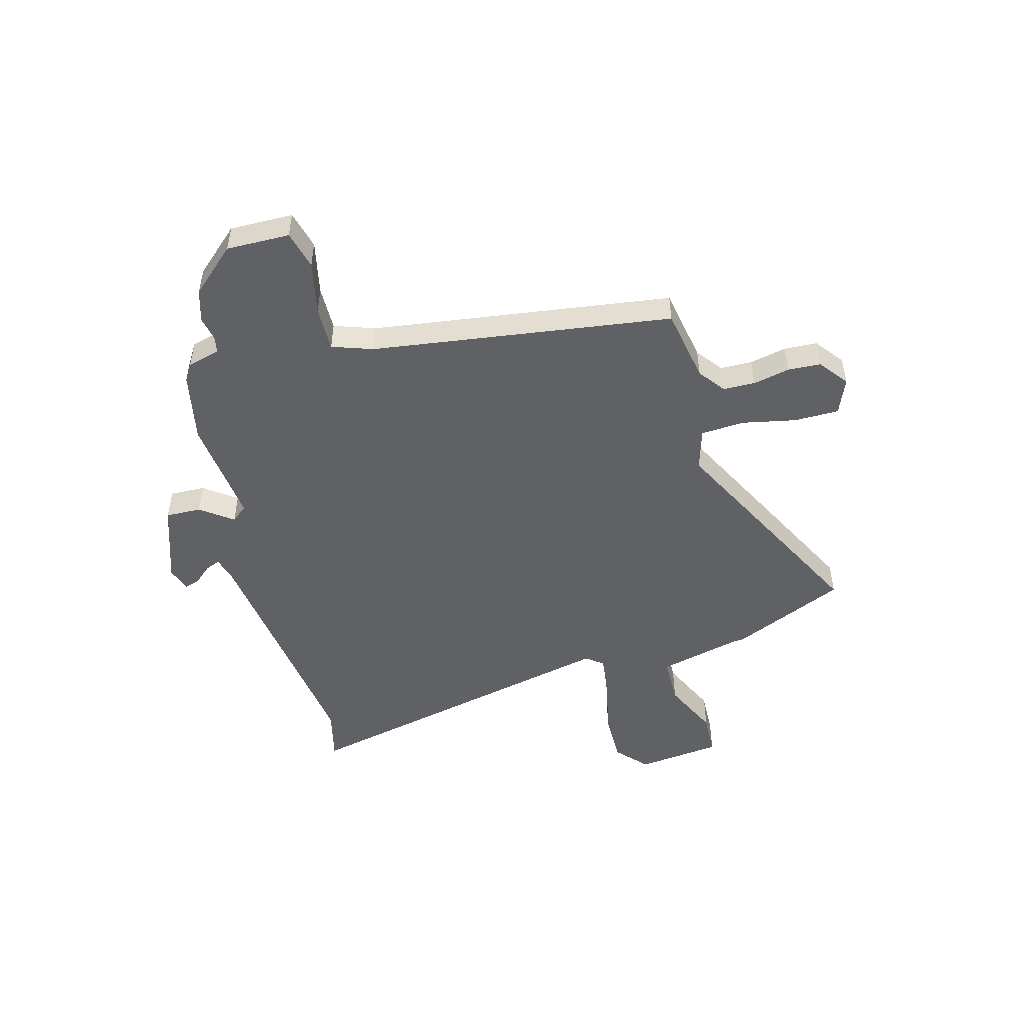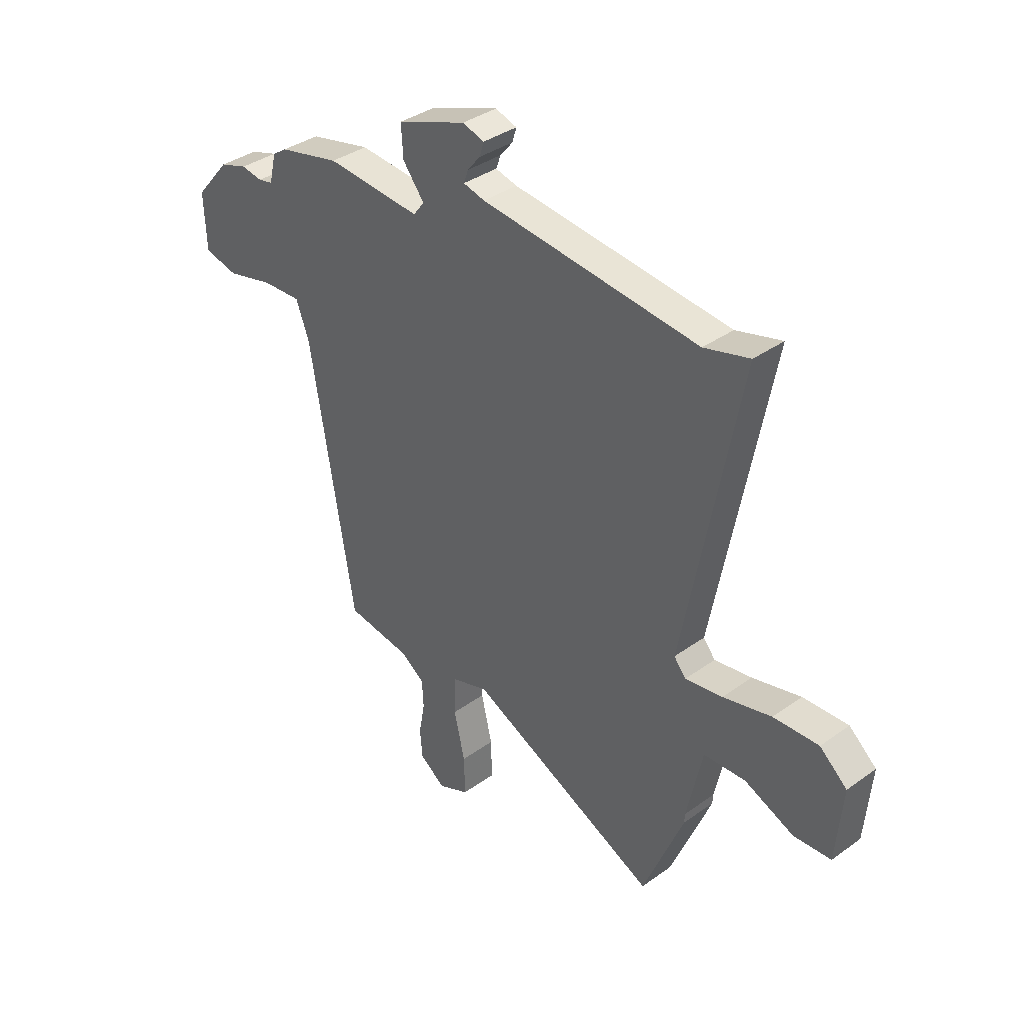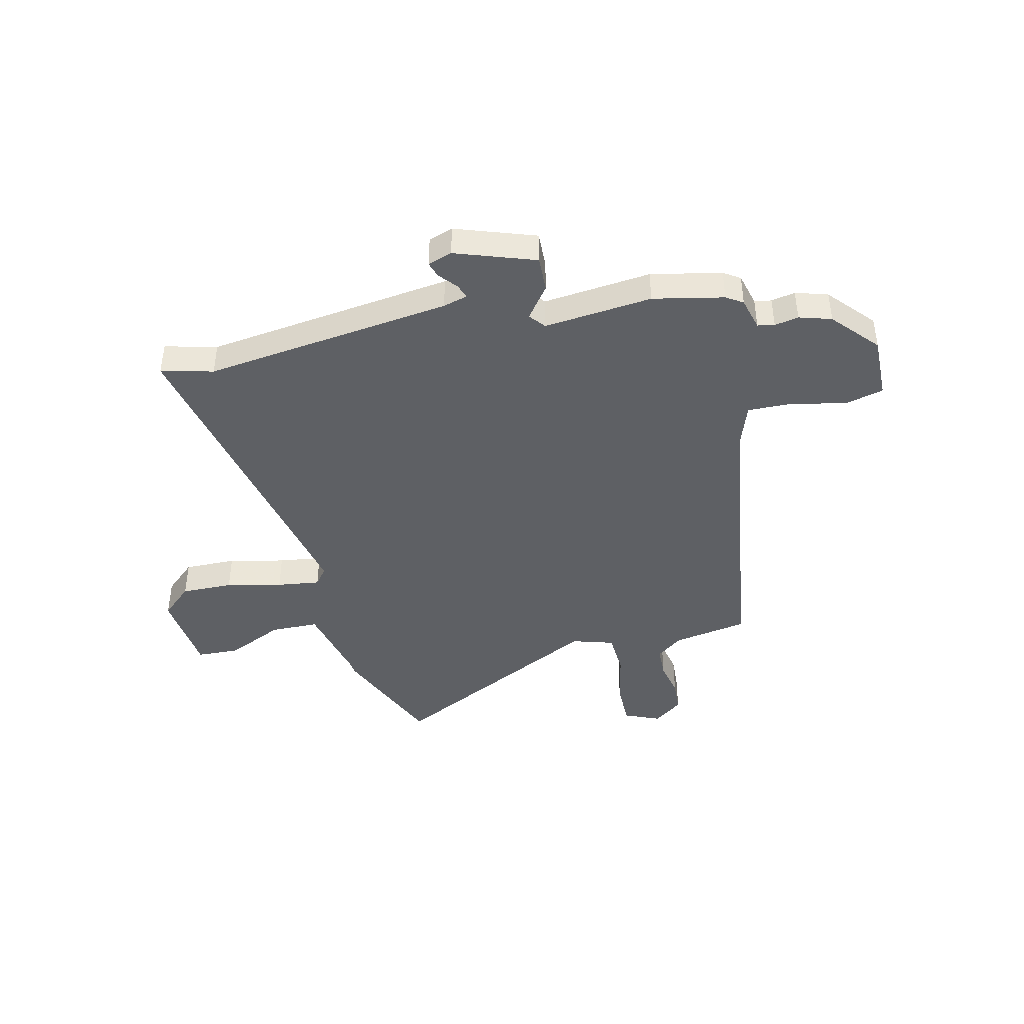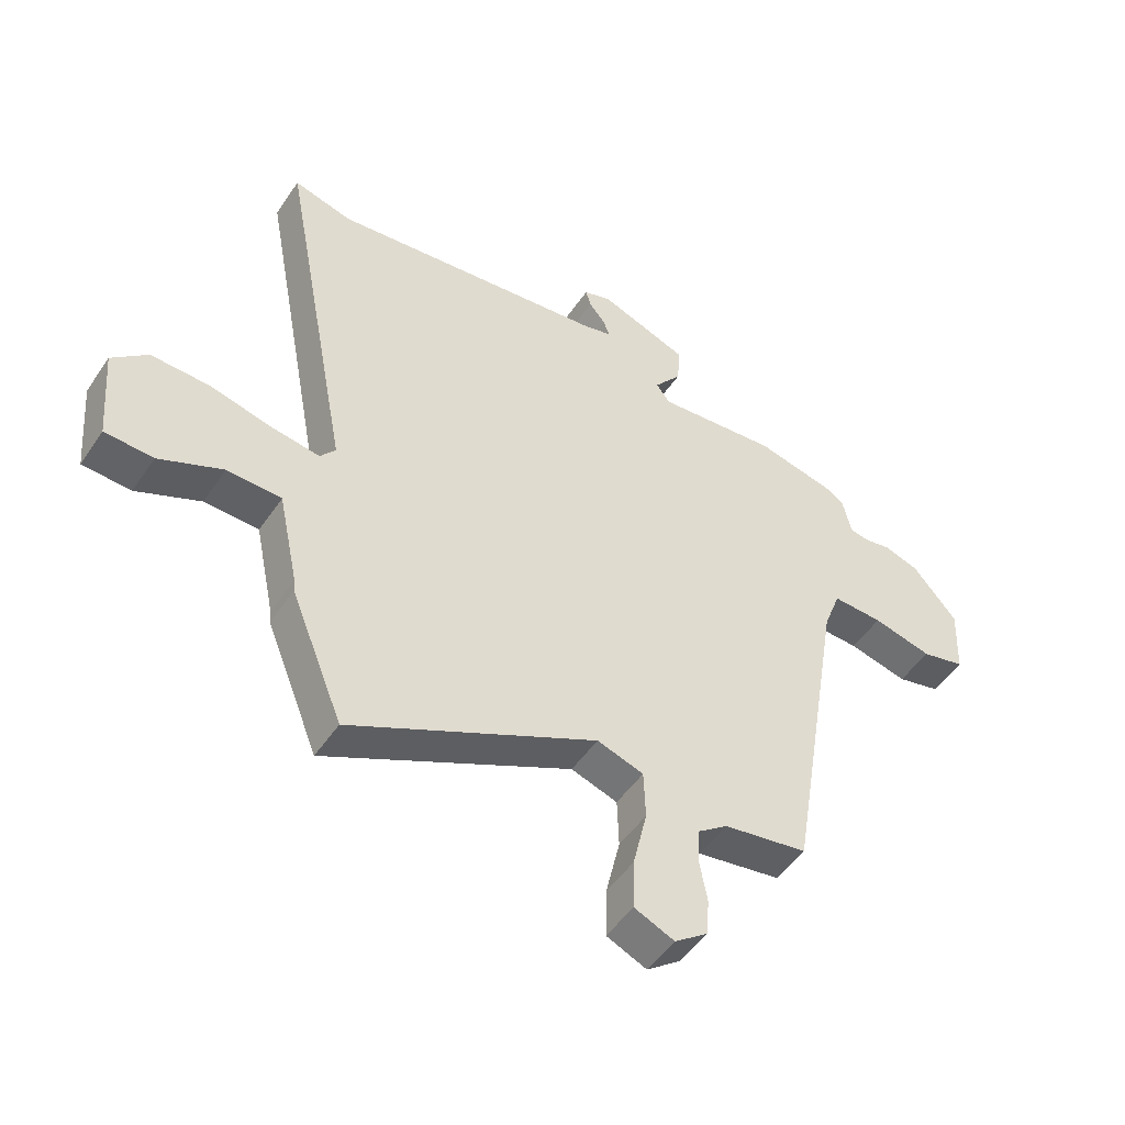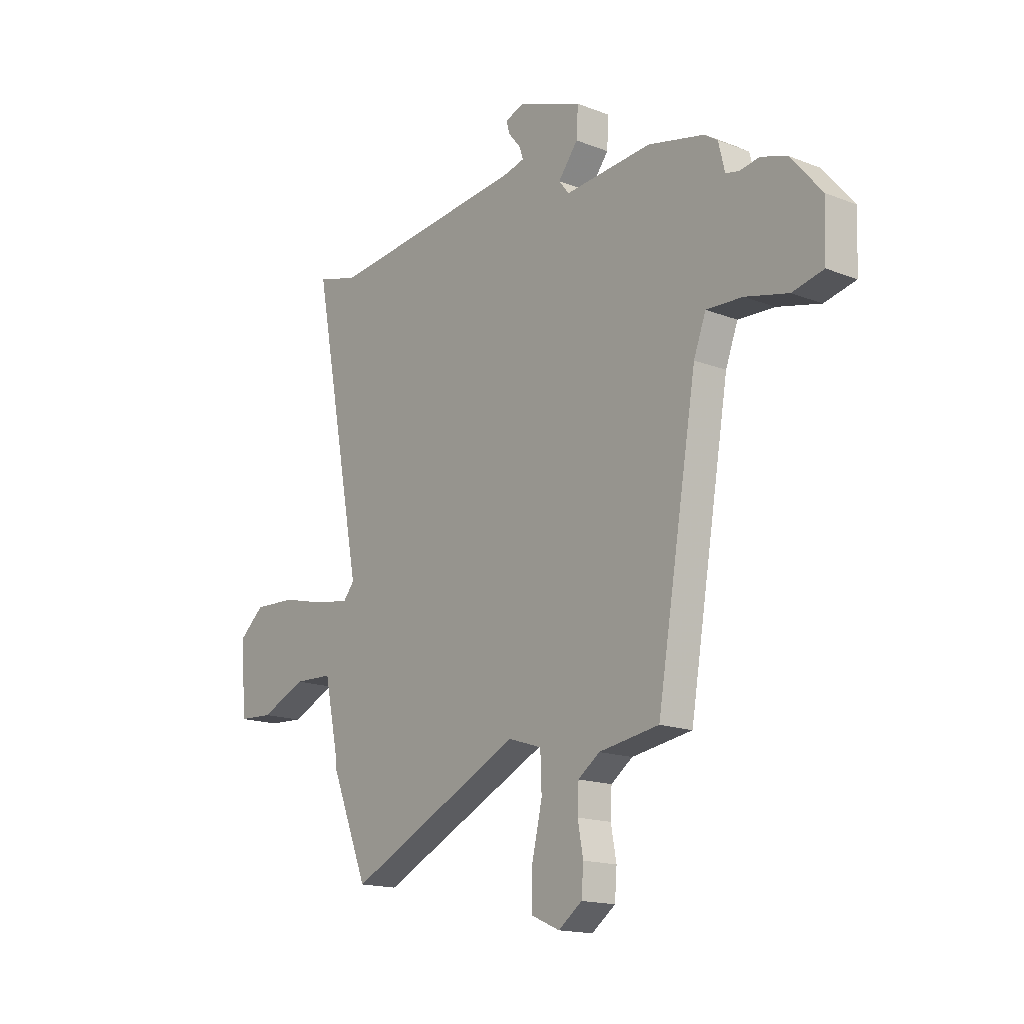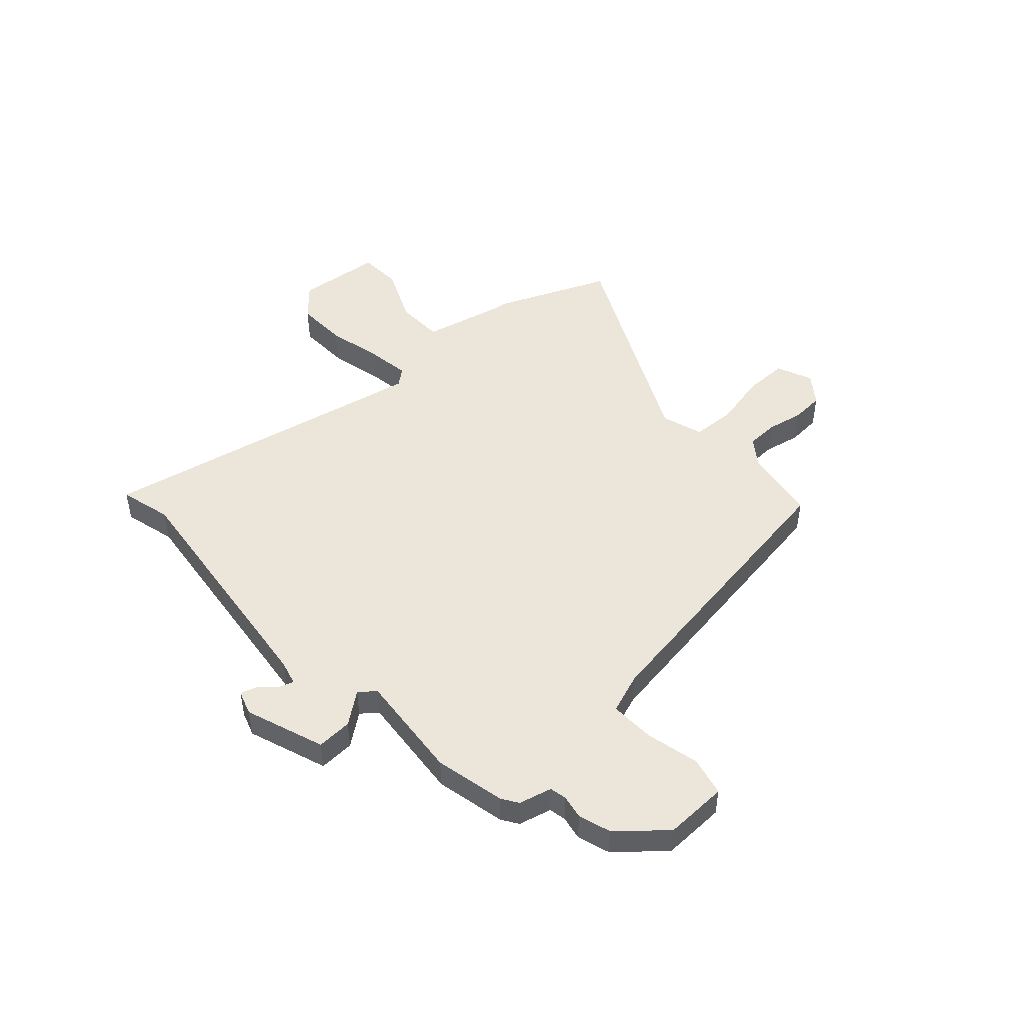
<metadata>
{"format":"obj","ext":"obj","renderer":"f3d","projection":"perspective","resolution":1024,"background":"white","views":[{"elev":-49.6,"azim":106.7,"up":"+Y"},{"elev":36.7,"azim":-133.0,"up":"+Z"},{"elev":-42.8,"azim":14.4,"up":"+Y"},{"elev":-49.3,"azim":-32.7,"up":"+Z"},{"elev":-16.2,"azim":51.2,"up":"+Z"},{"elev":48.1,"azim":48.5,"up":"+Y"}]}
</metadata>
<code>
v -0.429 0.07 -0.674
v -0.518 0.07 -0.455
v -0.519 0.07 -0.434
v -0.553 0.07 -0.275
v -0.645 0.07 -0.271
v -0.753 0.07 -0.318
v -0.835 0.07 -0.313
v -0.849 0.07 -0.151
v -0.789 0.07 -0.099
v -0.69 0.07 -0.103
v -0.584 0.07 -0.129
v -0.502 0.07 -0.142
v -0.476 0.07 -0.11
v -0.597 0.07 0.526
v -0.498 0.07 0.499
v -0.022 0.07 0.55
v 0.025 0.07 0.562
v 0.015 0.07 0.59
v -0.013 0.07 0.624
v -0.022 0.07 0.654
v 0.025 0.07 0.669
v 0.176 0.07 0.613
v 0.172 0.07 0.545
v 0.125 0.07 0.485
v 0.149 0.07 0.454
v 0.356 0.07 0.471
v 0.49 0.07 0.44
v 0.521 0.07 0.419
v 0.536 0.07 0.356
v 0.568 0.07 0.349
v 0.614 0.07 0.357
v 0.675 0.07 0.337
v 0.75 0.07 0.249
v 0.745 0.07 0.128
v 0.671 0.07 0.111
v 0.569 0.07 0.136
v 0.483 0.07 0.14
v 0.454 0.07 0.063
v 0.358 0.07 -0.508
v 0.215 0.07 -0.53
v 0.164 0.07 -0.567
v 0.161 0.07 -0.628
v 0.174 0.07 -0.698
v 0.169 0.07 -0.761
v 0.113 0.07 -0.802
v 0.045 0.07 -0.772
v 0.047 0.07 -0.687
v 0.071 0.07 -0.584
v 0.068 0.07 -0.501
v -0.011 0.07 -0.475
v -0.429 0 -0.674
v -0.518 0 -0.455
v -0.519 0 -0.434
v -0.553 0 -0.275
v -0.645 0 -0.271
v -0.753 0 -0.318
v -0.835 0 -0.313
v -0.849 0 -0.151
v -0.789 0 -0.099
v -0.69 0 -0.103
v -0.584 0 -0.129
v -0.502 0 -0.142
v -0.476 0 -0.11
v -0.597 0 0.526
v -0.498 0 0.499
v -0.022 0 0.55
v 0.025 0 0.562
v 0.015 0 0.59
v -0.013 0 0.624
v -0.022 0 0.654
v 0.025 0 0.669
v 0.176 0 0.613
v 0.172 0 0.545
v 0.125 0 0.485
v 0.149 0 0.454
v 0.356 0 0.471
v 0.49 0 0.44
v 0.521 0 0.419
v 0.536 0 0.356
v 0.568 0 0.349
v 0.614 0 0.357
v 0.675 0 0.337
v 0.75 0 0.249
v 0.745 0 0.128
v 0.671 0 0.111
v 0.569 0 0.136
v 0.483 0 0.14
v 0.454 0 0.063
v 0.358 0 -0.508
v 0.215 0 -0.53
v 0.164 0 -0.567
v 0.161 0 -0.628
v 0.174 0 -0.698
v 0.169 0 -0.761
v 0.113 0 -0.802
v 0.045 0 -0.772
v 0.047 0 -0.687
v 0.071 0 -0.584
v 0.068 0 -0.501
v -0.011 0 -0.475
f 46 47 48
f 45 46 48
f 44 45 48
f 43 44 48
f 42 43 48
f 41 42 48 49
f 40 41 49
f 40 49 50
f 39 40 50
f 38 39 50
f 34 35 36
f 33 34 36
f 32 33 36
f 31 32 36
f 30 31 36
f 29 30 36 37
f 1 2 3
f 50 1 3
f 38 50 3
f 37 38 3
f 29 37 3
f 28 29 3
f 27 28 3
f 26 27 3
f 25 26 3
f 22 23 24
f 21 22 24
f 20 21 24
f 19 20 24
f 18 19 24
f 13 14 15
f 13 15 16
f 9 10 11
f 8 9 11
f 7 8 11
f 6 7 11
f 5 6 11
f 4 5 11 12
f 3 4 12 13
f 17 18 24 25
f 16 17 25
f 13 16 25
f 3 13 25
f 98 97 96
f 98 96 95
f 98 95 94
f 98 94 93
f 98 93 92
f 99 98 92 91
f 99 91 90
f 100 99 90
f 100 90 89
f 100 89 88
f 86 85 84
f 86 84 83
f 86 83 82
f 86 82 81
f 86 81 80
f 87 86 80 79
f 53 52 51
f 53 51 100
f 53 100 88
f 53 88 87
f 53 87 79
f 53 79 78
f 53 78 77
f 53 77 76
f 53 76 75
f 74 73 72
f 74 72 71
f 74 71 70
f 74 70 69
f 74 69 68
f 65 64 63
f 66 65 63
f 61 60 59
f 61 59 58
f 61 58 57
f 61 57 56
f 61 56 55
f 62 61 55 54
f 63 62 54 53
f 75 74 68 67
f 75 67 66
f 75 66 63
f 75 63 53
f 1 51 52 2
f 2 52 53 3
f 3 53 54 4
f 4 54 55 5
f 5 55 56 6
f 6 56 57 7
f 7 57 58 8
f 8 58 59 9
f 9 59 60 10
f 10 60 61 11
f 11 61 62 12
f 12 62 63 13
f 13 63 64 14
f 14 64 65 15
f 15 65 66 16
f 16 66 67 17
f 17 67 68 18
f 18 68 69 19
f 19 69 70 20
f 20 70 71 21
f 21 71 72 22
f 22 72 73 23
f 23 73 74 24
f 24 74 75 25
f 25 75 76 26
f 26 76 77 27
f 27 77 78 28
f 28 78 79 29
f 29 79 80 30
f 30 80 81 31
f 31 81 82 32
f 32 82 83 33
f 33 83 84 34
f 34 84 85 35
f 35 85 86 36
f 36 86 87 37
f 37 87 88 38
f 38 88 89 39
f 39 89 90 40
f 40 90 91 41
f 41 91 92 42
f 42 92 93 43
f 43 93 94 44
f 44 94 95 45
f 45 95 96 46
f 46 96 97 47
f 47 97 98 48
f 48 98 99 49
f 49 99 100 50
f 50 100 51 1

</code>
